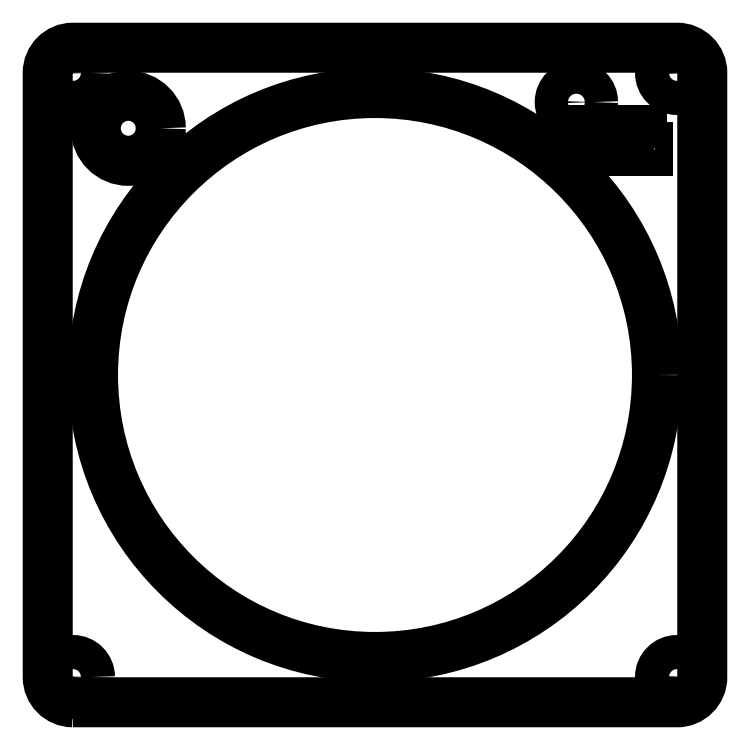
<metadata>
{"format":"dxf","ext":"dxf","renderer":"ezdxf+matplotlib","layout":"modelspace","background":"white","min_lineweight":24,"dpi":150}
</metadata>
<code>
0
SECTION
2
ENTITIES
0
LWPOLYLINE
8
0
90
8
70
1
43
0
10
-4.025
20
-6.312
10
-1.025
20
-6.312
42
0.4142
10
-0.9
20
-6.187
10
-0.9
20
-3.187
42
0.4142
10
-1.025
20
-3.062
10
-4.025
20
-3.062
42
0.4142
10
-4.15
20
-3.187
10
-4.15
20
-6.187
42
0.4142
0
SPLINE
8
0
70
0
71
3
72
9
73
5
74
0
42
1e-09
43
1e-10
44
1e-10
40
0
40
0
40
0
40
0
40
0.04303
40
0.07868
40
0.07868
40
0.07868
40
0.07868
10
-1.392
20
-3.471
30
-5.245e-16
10
-1.387
20
-3.472
30
-5.245e-16
10
-1.376
20
-3.472
30
-5.245e-16
10
-1.367
20
-3.478
30
-5.245e-16
10
-1.363
20
-3.48
30
-5.245e-16
0
SPLINE
8
0
70
0
71
3
72
9
73
5
74
0
42
1e-09
43
1e-10
44
1e-10
40
0
40
0
40
0
40
0
40
0.03433
40
0.07331
40
0.07331
40
0.07331
40
0.07331
10
-1.363
20
-3.48
30
-5.245e-16
10
-1.36
20
-3.484
30
-5.245e-16
10
-1.354
20
-3.491
30
-5.245e-16
10
-1.352
20
-3.501
30
-6.119e-16
10
-1.351
20
-3.506
30
-6.119e-16
0
LINE
8
0
10
-1.351
20
-3.506
30
-6.119e-16
11
-1.371
21
-3.508
31
-6.119e-16
0
SPLINE
8
0
70
0
71
3
72
9
73
5
74
0
42
1e-09
43
1e-10
44
1e-10
40
0
40
0
40
0
40
0
40
0.02288
40
0.04189
40
0.04189
40
0.04189
40
0.04189
10
-1.371
20
-3.508
30
-6.119e-16
10
-1.371
20
-3.505
30
-6.119e-16
10
-1.373
20
-3.499
30
-5.245e-16
10
-1.376
20
-3.495
30
-5.245e-16
10
-1.378
20
-3.493
30
-5.245e-16
0
SPLINE
8
0
70
0
71
3
72
9
73
5
74
0
42
1e-09
43
1e-10
44
1e-10
40
0
40
0
40
0
40
0
40
0.01847
40
0.03971
40
0.03971
40
0.03971
40
0.03971
10
-1.378
20
-3.493
30
-5.245e-16
10
-1.38
20
-3.492
30
-5.245e-16
10
-1.385
20
-3.489
30
-5.245e-16
10
-1.39
20
-3.489
30
-5.245e-16
10
-1.393
20
-3.488
30
-5.245e-16
0
SPLINE
8
0
70
0
71
3
72
9
73
5
74
0
42
1e-09
43
1e-10
44
1e-10
40
0
40
0
40
0
40
0
40
0.02193
40
0.03945
40
0.03945
40
0.03945
40
0.03945
10
-1.393
20
-3.488
30
-5.245e-16
10
-1.396
20
-3.488
30
-5.245e-16
10
-1.401
20
-3.489
30
-5.245e-16
10
-1.405
20
-3.491
30
-5.245e-16
10
-1.407
20
-3.493
30
-5.245e-16
0
SPLINE
8
0
70
0
71
3
72
9
73
5
74
0
42
1e-09
43
1e-10
44
1e-10
40
0
40
0
40
0
40
0
40
0.0148
40
0.02834
40
0.02834
40
0.02834
40
0.02834
10
-1.407
20
-3.493
30
-5.245e-16
10
-1.409
20
-3.494
30
-5.245e-16
10
-1.412
20
-3.497
30
-5.245e-16
10
-1.412
20
-3.5
30
-5.245e-16
10
-1.412
20
-3.502
30
-5.245e-16
0
SPLINE
8
0
70
0
71
3
72
9
73
5
74
0
42
1e-09
43
1e-10
44
1e-10
40
0
40
0
40
0
40
0
40
0.00846
40
0.01652
40
0.01652
40
0.01652
40
0.01652
10
-1.412
20
-3.502
30
-5.245e-16
10
-1.412
20
-3.503
30
-5.245e-16
10
-1.412
20
-3.506
30
-5.245e-16
10
-1.411
20
-3.507
30
-5.245e-16
10
-1.41
20
-3.508
30
-6.119e-16
0
SPLINE
8
0
70
0
71
3
72
9
73
5
74
0
42
1e-09
43
1e-10
44
1e-10
40
0
40
0
40
0
40
0
40
0.009379
40
0.02171
40
0.02171
40
0.02171
40
0.02171
10
-1.41
20
-3.508
30
-6.119e-16
10
-1.409
20
-3.509
30
-6.119e-16
10
-1.407
20
-3.511
30
-6.119e-16
10
-1.405
20
-3.512
30
-6.119e-16
10
-1.403
20
-3.513
30
-6.119e-16
0
SPLINE
8
0
70
0
71
3
72
9
73
5
74
0
42
1e-09
43
1e-10
44
1e-10
40
0
40
0
40
0
40
0
40
0.01543
40
0.04263
40
0.04263
40
0.04263
40
0.04263
10
-1.403
20
-3.513
30
-6.119e-16
10
-1.401
20
-3.513
30
-6.119e-16
10
-1.396
20
-3.515
30
-6.119e-16
10
-1.39
20
-3.516
30
-6.119e-16
10
-1.387
20
-3.517
30
-6.119e-16
0
SPLINE
8
0
70
0
71
3
72
9
73
5
74
0
42
1e-09
43
1e-10
44
1e-10
40
0
40
0
40
0
40
0
40
0.03697
40
0.06363
40
0.06363
40
0.06363
40
0.06363
10
-1.387
20
-3.517
30
-6.119e-16
10
-1.382
20
-3.518
30
-6.119e-16
10
-1.374
20
-3.52
30
-6.119e-16
10
-1.367
20
-3.525
30
-6.119e-16
10
-1.364
20
-3.527
30
-6.119e-16
0
SPLINE
8
0
70
0
71
3
72
9
73
5
74
0
42
1e-09
43
1e-10
44
1e-10
40
0
40
0
40
0
40
0
40
0.0292
40
0.05772
40
0.05772
40
0.05772
40
0.05772
10
-1.364
20
-3.527
30
-6.119e-16
10
-1.361
20
-3.53
30
-6.119e-16
10
-1.356
20
-3.535
30
-6.119e-16
10
-1.355
20
-3.543
30
-6.119e-16
10
-1.355
20
-3.547
30
-6.119e-16
0
SPLINE
8
0
70
0
71
3
72
9
73
5
74
0
42
1e-09
43
1e-10
44
1e-10
40
0
40
0
40
0
40
0
40
0.01902
40
0.03843
40
0.03843
40
0.03843
40
0.03843
10
-1.355
20
-3.547
30
-6.119e-16
10
-1.355
20
-3.55
30
-6.119e-16
10
-1.355
20
-3.555
30
-6.119e-16
10
-1.358
20
-3.559
30
-6.119e-16
10
-1.359
20
-3.561
30
-6.119e-16
0
SPLINE
8
0
70
0
71
3
72
9
73
5
74
0
42
1e-09
43
1e-10
44
1e-10
40
0
40
0
40
0
40
0
40
0.02009
40
0.04139
40
0.04139
40
0.04139
40
0.04139
10
-1.359
20
-3.561
30
-6.119e-16
10
-1.361
20
-3.563
30
-6.119e-16
10
-1.364
20
-3.568
30
-6.119e-16
10
-1.369
20
-3.57
30
-6.119e-16
10
-1.372
20
-3.572
30
-6.119e-16
0
SPLINE
8
0
70
0
71
3
72
9
73
5
74
0
42
1e-09
43
1e-10
44
1e-10
40
0
40
0
40
0
40
0
40
0.02384
40
0.05113
40
0.05113
40
0.05113
40
0.05113
10
-1.372
20
-3.572
30
-6.119e-16
10
-1.375
20
-3.573
30
-6.119e-16
10
-1.381
20
-3.575
30
-6.119e-16
10
-1.388
20
-3.575
30
-6.119e-16
10
-1.391
20
-3.575
30
-6.119e-16
0
SPLINE
8
0
70
0
71
3
72
9
73
5
74
0
42
1e-09
43
1e-10
44
1e-10
40
0
40
0
40
0
40
0
40
0.04232
40
0.07634
40
0.07634
40
0.07634
40
0.07634
10
-1.391
20
-3.575
30
-6.119e-16
10
-1.397
20
-3.575
30
-6.119e-16
10
-1.407
20
-3.575
30
-6.119e-16
10
-1.416
20
-3.569
30
-6.119e-16
10
-1.42
20
-3.567
30
-6.119e-16
0
SPLINE
8
0
70
0
71
3
72
9
73
5
74
0
42
1e-09
43
1e-10
44
1e-10
40
0
40
0
40
0
40
0
40
0.0307
40
0.06302
40
0.06302
40
0.06302
40
0.06302
10
-1.42
20
-3.567
30
-6.119e-16
10
-1.423
20
-3.564
30
-6.119e-16
10
-1.428
20
-3.557
30
-6.119e-16
10
-1.429
20
-3.549
30
-6.119e-16
10
-1.43
20
-3.545
30
-6.119e-16
0
LINE
8
0
10
-1.43
20
-3.545
30
-6.119e-16
11
-1.41
21
-3.544
31
-6.119e-16
0
SPLINE
8
0
70
0
71
3
72
9
73
5
74
0
42
1e-09
43
1e-10
44
1e-10
40
0
40
0
40
0
40
0
40
0.01764
40
0.03211
40
0.03211
40
0.03211
40
0.03211
10
-1.41
20
-3.544
30
-6.119e-16
10
-1.409
20
-3.546
30
-6.119e-16
10
-1.408
20
-3.55
30
-6.119e-16
10
-1.405
20
-3.553
30
-6.119e-16
10
-1.404
20
-3.555
30
-6.119e-16
0
SPLINE
8
0
70
0
71
3
72
9
73
5
74
0
42
1e-09
43
1e-10
44
1e-10
40
0
40
0
40
0
40
0
40
0.01502
40
0.03413
40
0.03413
40
0.03413
40
0.03413
10
-1.404
20
-3.555
30
-6.119e-16
10
-1.402
20
-3.556
30
-6.119e-16
10
-1.398
20
-3.558
30
-6.119e-16
10
-1.394
20
-3.558
30
-6.119e-16
10
-1.391
20
-3.558
30
-6.119e-16
0
SPLINE
8
0
70
0
71
3
72
9
73
5
74
0
42
1e-09
43
1e-10
44
1e-10
40
0
40
0
40
0
40
0
40
0.0201
40
0.03671
40
0.03671
40
0.03671
40
0.03671
10
-1.391
20
-3.558
30
-6.119e-16
10
-1.388
20
-3.558
30
-6.119e-16
10
-1.384
20
-3.558
30
-6.119e-16
10
-1.379
20
-3.556
30
-6.119e-16
10
-1.377
20
-3.555
30
-6.119e-16
0
SPLINE
8
0
70
0
71
3
72
9
73
5
74
0
42
1e-09
43
1e-10
44
1e-10
40
0
40
0
40
0
40
0
40
0.009225
40
0.01835
40
0.01835
40
0.01835
40
0.01835
10
-1.377
20
-3.555
30
-6.119e-16
10
-1.376
20
-3.554
30
-6.119e-16
10
-1.375
20
-3.552
30
-6.119e-16
10
-1.374
20
-3.55
30
-6.119e-16
10
-1.374
20
-3.548
30
-6.119e-16
0
SPLINE
8
0
70
0
71
3
72
9
73
5
74
0
42
1e-09
43
1e-10
44
1e-10
40
0
40
0
40
0
40
0
40
0.008593
40
0.0177
40
0.0177
40
0.0177
40
0.0177
10
-1.374
20
-3.548
30
-6.119e-16
10
-1.374
20
-3.547
30
-6.119e-16
10
-1.375
20
-3.545
30
-6.119e-16
10
-1.376
20
-3.543
30
-6.119e-16
10
-1.377
20
-3.542
30
-6.119e-16
0
SPLINE
8
0
70
0
71
3
72
9
73
5
74
0
42
1e-09
43
1e-10
44
1e-10
40
0
40
0
40
0
40
0
40
0.01864
40
0.0504
40
0.0504
40
0.0504
40
0.0504
10
-1.377
20
-3.542
30
-6.119e-16
10
-1.379
20
-3.541
30
-6.119e-16
10
-1.385
20
-3.538
30
-6.119e-16
10
-1.392
20
-3.537
30
-6.119e-16
10
-1.396
20
-3.536
30
-6.119e-16
0
SPLINE
8
0
70
0
71
3
72
9
73
5
74
0
42
1e-09
43
1e-10
44
1e-10
40
0
40
0
40
0
40
0
40
0.03384
40
0.05852
40
0.05852
40
0.05852
40
0.05852
10
-1.396
20
-3.536
30
-6.119e-16
10
-1.4
20
-3.535
30
-6.119e-16
10
-1.408
20
-3.533
30
-6.119e-16
10
-1.415
20
-3.53
30
-6.119e-16
10
-1.418
20
-3.528
30
-6.119e-16
0
SPLINE
8
0
70
0
71
3
72
9
73
5
74
0
42
1e-09
43
1e-10
44
1e-10
40
0
40
0
40
0
40
0
40
0.01954
40
0.03857
40
0.03857
40
0.03857
40
0.03857
10
-1.418
20
-3.528
30
-6.119e-16
10
-1.42
20
-3.527
30
-6.119e-16
10
-1.424
20
-3.524
30
-6.119e-16
10
-1.427
20
-3.52
30
-6.119e-16
10
-1.429
20
-3.518
30
-6.119e-16
0
SPLINE
8
0
70
0
71
3
72
9
73
5
74
0
42
1e-09
43
1e-10
44
1e-10
40
0
40
0
40
0
40
0
40
0.01986
40
0.04221
40
0.04221
40
0.04221
40
0.04221
10
-1.429
20
-3.518
30
-6.119e-16
10
-1.43
20
-3.516
30
-6.119e-16
10
-1.432
20
-3.511
30
-5.245e-16
10
-1.432
20
-3.505
30
-5.245e-16
10
-1.433
20
-3.502
30
-5.245e-16
0
SPLINE
8
0
70
0
71
3
72
9
73
5
74
0
42
1e-09
43
1e-10
44
1e-10
40
0
40
0
40
0
40
0
40
0.0214
40
0.04319
40
0.04319
40
0.04319
40
0.04319
10
-1.433
20
-3.502
30
-5.245e-16
10
-1.432
20
-3.499
30
-5.245e-16
10
-1.432
20
-3.494
30
-5.245e-16
10
-1.429
20
-3.489
30
-5.245e-16
10
-1.428
20
-3.486
30
-5.245e-16
0
SPLINE
8
0
70
0
71
3
72
9
73
5
74
0
42
1e-09
43
1e-10
44
1e-10
40
0
40
0
40
0
40
0
40
0.02219
40
0.04513
40
0.04513
40
0.04513
40
0.04513
10
-1.428
20
-3.486
30
-5.245e-16
10
-1.426
20
-3.484
30
-5.245e-16
10
-1.422
20
-3.479
30
-5.245e-16
10
-1.417
20
-3.476
30
-5.245e-16
10
-1.414
20
-3.475
30
-5.245e-16
0
SPLINE
8
0
70
0
71
3
72
9
73
5
74
0
42
1e-09
43
1e-10
44
1e-10
40
0
40
0
40
0
40
0
40
0.02591
40
0.05643
40
0.05643
40
0.05643
40
0.05643
10
-1.414
20
-3.475
30
-5.245e-16
10
-1.411
20
-3.474
30
-5.245e-16
10
-1.404
20
-3.472
30
-5.245e-16
10
-1.397
20
-3.471
30
-5.245e-16
10
-1.392
20
-3.471
30
-5.245e-16
0
LWPOLYLINE
8
0
90
12
70
1
43
0
10
-1.339
20
-3.49
10
-1.339
20
-3.473
10
-1.263
20
-3.473
10
-1.263
20
-3.573
10
-1.337
20
-3.573
10
-1.337
20
-3.556
10
-1.283
20
-3.556
10
-1.283
20
-3.534
10
-1.333
20
-3.534
10
-1.333
20
-3.517
10
-1.283
20
-3.517
10
-1.283
20
-3.49
0
LWPOLYLINE
8
0
90
8
70
1
43
0
10
-1.492
20
-3.556
10
-1.492
20
-3.473
10
-1.472
20
-3.473
10
-1.472
20
-3.556
10
-1.442
20
-3.556
10
-1.442
20
-3.573
10
-1.522
20
-3.573
10
-1.522
20
-3.556
0
LWPOLYLINE
8
0
90
8
70
1
43
0
10
-1.22
20
-3.556
10
-1.22
20
-3.473
10
-1.2
20
-3.473
10
-1.2
20
-3.556
10
-1.17
20
-3.556
10
-1.17
20
-3.573
10
-1.25
20
-3.573
10
-1.25
20
-3.556
0
CIRCLE
8
0
10
-4.025
20
-3.187
30
-1.748e-16
40
0.08475
210
-1.233e-32
220
1.147e-25
230
1
0
CIRCLE
8
0
10
-4.025
20
-6.187
30
-4.371e-16
40
0.08475
210
-1.233e-32
220
1.147e-25
230
1
0
CIRCLE
8
0
10
-1.025
20
-3.187
30
-4.371e-16
40
0.08475
210
-1.233e-32
220
1.147e-25
230
1
0
CIRCLE
8
0
10
-1.025
20
-6.187
30
-6.994e-16
40
0.08475
210
-1.233e-32
220
1.147e-25
230
1
0
CIRCLE
8
0
10
-2.525
20
-4.687
30
8.742e-17
40
1.4
210
-1.233e-32
220
1.147e-25
230
1
0
CIRCLE
8
0
10
-3.75
20
-3.462
30
6.994e-16
40
0.1615
210
2.368e-17
220
1.147e-25
230
1
0
CIRCLE
8
0
10
-1.525
20
-3.332
30
5.245e-16
40
0.08268
210
1.233e-32
220
1.147e-25
230
1
0
ENDSEC
0
EOF

</code>
